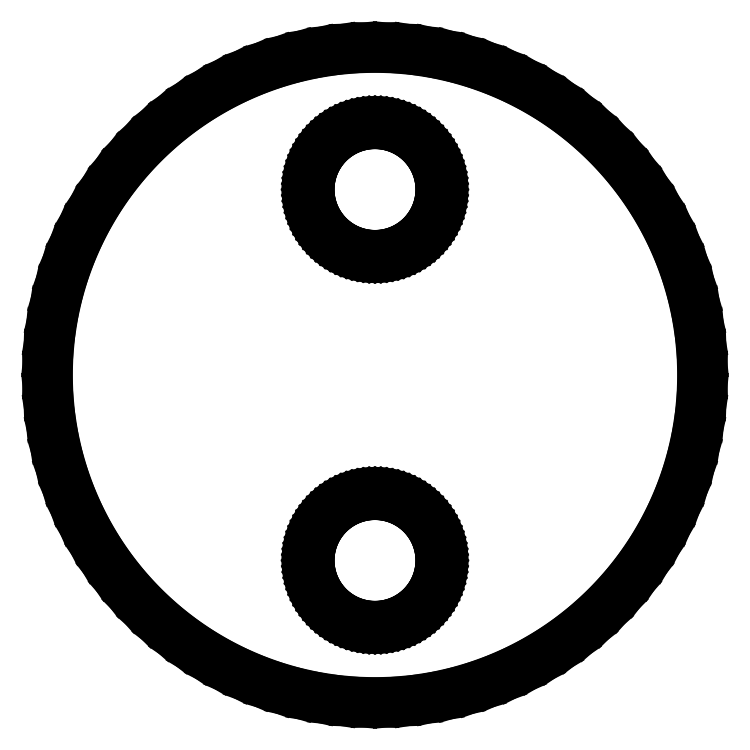
<metadata>
{"format":"dxf","ext":"dxf","renderer":"ezdxf+matplotlib","layout":"modelspace","background":"white","min_lineweight":24,"dpi":150}
</metadata>
<code>
0
SECTION
2
ENTITIES
0
LINE
8
0
10
0.4709
20
-7.485
11
0.94
21
-7.441
0
LINE
8
0
10
0.94
20
-7.441
11
1.405
21
-7.367
0
LINE
8
0
10
1.405
20
-7.367
11
1.865
21
-7.264
0
LINE
8
0
10
1.865
20
-7.264
11
2.318
21
-7.133
0
LINE
8
0
10
2.318
20
-7.133
11
2.761
21
-6.973
0
LINE
8
0
10
2.761
20
-6.973
11
3.193
21
-6.786
0
LINE
8
0
10
3.193
20
-6.786
11
3.613
21
-6.572
0
LINE
8
0
10
3.613
20
-6.572
11
4.019
21
-6.332
0
LINE
8
0
10
4.019
20
-6.332
11
4.408
21
-6.068
0
LINE
8
0
10
4.408
20
-6.068
11
4.781
21
-5.779
0
LINE
8
0
10
4.781
20
-5.779
11
5.134
21
-5.467
0
LINE
8
0
10
5.134
20
-5.467
11
5.467
21
-5.134
0
LINE
8
0
10
5.467
20
-5.134
11
5.779
21
-4.781
0
LINE
8
0
10
5.779
20
-4.781
11
6.068
21
-4.408
0
LINE
8
0
10
6.068
20
-4.408
11
6.332
21
-4.019
0
LINE
8
0
10
6.332
20
-4.019
11
6.572
21
-3.613
0
LINE
8
0
10
6.572
20
-3.613
11
6.786
21
-3.193
0
LINE
8
0
10
6.786
20
-3.193
11
6.973
21
-2.761
0
LINE
8
0
10
6.973
20
-2.761
11
7.133
21
-2.318
0
LINE
8
0
10
7.133
20
-2.318
11
7.264
21
-1.865
0
LINE
8
0
10
7.264
20
-1.865
11
7.367
21
-1.405
0
LINE
8
0
10
7.367
20
-1.405
11
7.441
21
-0.94
0
LINE
8
0
10
7.441
20
-0.94
11
7.485
21
-0.4709
0
LINE
8
0
10
7.485
20
-0.4709
11
7.5
21
0
0
LINE
8
0
10
7.5
20
0
11
7.485
21
0.4709
0
LINE
8
0
10
7.485
20
0.4709
11
7.441
21
0.94
0
LINE
8
0
10
7.441
20
0.94
11
7.367
21
1.405
0
LINE
8
0
10
7.367
20
1.405
11
7.264
21
1.865
0
LINE
8
0
10
7.264
20
1.865
11
7.133
21
2.318
0
LINE
8
0
10
7.133
20
2.318
11
6.973
21
2.761
0
LINE
8
0
10
6.973
20
2.761
11
6.786
21
3.193
0
LINE
8
0
10
6.786
20
3.193
11
6.572
21
3.613
0
LINE
8
0
10
6.572
20
3.613
11
6.332
21
4.019
0
LINE
8
0
10
6.332
20
4.019
11
6.068
21
4.408
0
LINE
8
0
10
6.068
20
4.408
11
5.779
21
4.781
0
LINE
8
0
10
5.779
20
4.781
11
5.467
21
5.134
0
LINE
8
0
10
5.467
20
5.134
11
5.134
21
5.467
0
LINE
8
0
10
5.134
20
5.467
11
4.781
21
5.779
0
LINE
8
0
10
4.781
20
5.779
11
4.408
21
6.068
0
LINE
8
0
10
4.408
20
6.068
11
4.019
21
6.332
0
LINE
8
0
10
4.019
20
6.332
11
3.613
21
6.572
0
LINE
8
0
10
3.613
20
6.572
11
3.193
21
6.786
0
LINE
8
0
10
3.193
20
6.786
11
2.761
21
6.973
0
LINE
8
0
10
2.761
20
6.973
11
2.318
21
7.133
0
LINE
8
0
10
2.318
20
7.133
11
1.865
21
7.264
0
LINE
8
0
10
1.865
20
7.264
11
1.405
21
7.367
0
LINE
8
0
10
1.405
20
7.367
11
0.94
21
7.441
0
LINE
8
0
10
0.94
20
7.441
11
0.4709
21
7.485
0
LINE
8
0
10
0.4709
20
7.485
11
0
21
7.5
0
LINE
8
0
10
0
20
7.5
11
-0.4709
21
7.485
0
LINE
8
0
10
-0.4709
20
7.485
11
-0.94
21
7.441
0
LINE
8
0
10
-0.94
20
7.441
11
-1.405
21
7.367
0
LINE
8
0
10
-1.405
20
7.367
11
-1.865
21
7.264
0
LINE
8
0
10
-1.865
20
7.264
11
-2.318
21
7.133
0
LINE
8
0
10
-2.318
20
7.133
11
-2.761
21
6.973
0
LINE
8
0
10
-2.761
20
6.973
11
-3.193
21
6.786
0
LINE
8
0
10
-3.193
20
6.786
11
-3.613
21
6.572
0
LINE
8
0
10
-3.613
20
6.572
11
-4.019
21
6.332
0
LINE
8
0
10
-4.019
20
6.332
11
-4.408
21
6.068
0
LINE
8
0
10
-4.408
20
6.068
11
-4.781
21
5.779
0
LINE
8
0
10
-4.781
20
5.779
11
-5.134
21
5.467
0
LINE
8
0
10
-5.134
20
5.467
11
-5.467
21
5.134
0
LINE
8
0
10
-5.467
20
5.134
11
-5.779
21
4.781
0
LINE
8
0
10
-5.779
20
4.781
11
-6.068
21
4.408
0
LINE
8
0
10
-6.068
20
4.408
11
-6.332
21
4.019
0
LINE
8
0
10
-6.332
20
4.019
11
-6.572
21
3.613
0
LINE
8
0
10
-6.572
20
3.613
11
-6.786
21
3.193
0
LINE
8
0
10
-6.786
20
3.193
11
-6.973
21
2.761
0
LINE
8
0
10
-6.973
20
2.761
11
-7.133
21
2.318
0
LINE
8
0
10
-7.133
20
2.318
11
-7.264
21
1.865
0
LINE
8
0
10
-7.264
20
1.865
11
-7.367
21
1.405
0
LINE
8
0
10
-7.367
20
1.405
11
-7.441
21
0.94
0
LINE
8
0
10
-7.441
20
0.94
11
-7.485
21
0.4709
0
LINE
8
0
10
-7.485
20
0.4709
11
-7.5
21
0
0
LINE
8
0
10
-7.5
20
0
11
-7.485
21
-0.4709
0
LINE
8
0
10
-7.485
20
-0.4709
11
-7.441
21
-0.94
0
LINE
8
0
10
-7.441
20
-0.94
11
-7.367
21
-1.405
0
LINE
8
0
10
-7.367
20
-1.405
11
-7.264
21
-1.865
0
LINE
8
0
10
-7.264
20
-1.865
11
-7.133
21
-2.318
0
LINE
8
0
10
-7.133
20
-2.318
11
-6.973
21
-2.761
0
LINE
8
0
10
-6.973
20
-2.761
11
-6.786
21
-3.193
0
LINE
8
0
10
-6.786
20
-3.193
11
-6.572
21
-3.613
0
LINE
8
0
10
-6.572
20
-3.613
11
-6.332
21
-4.019
0
LINE
8
0
10
-6.332
20
-4.019
11
-6.068
21
-4.408
0
LINE
8
0
10
-6.068
20
-4.408
11
-5.779
21
-4.781
0
LINE
8
0
10
-5.779
20
-4.781
11
-5.467
21
-5.134
0
LINE
8
0
10
-5.467
20
-5.134
11
-5.134
21
-5.467
0
LINE
8
0
10
-5.134
20
-5.467
11
-4.781
21
-5.779
0
LINE
8
0
10
-4.781
20
-5.779
11
-4.408
21
-6.068
0
LINE
8
0
10
-4.408
20
-6.068
11
-4.019
21
-6.332
0
LINE
8
0
10
-4.019
20
-6.332
11
-3.613
21
-6.572
0
LINE
8
0
10
-3.613
20
-6.572
11
-3.193
21
-6.786
0
LINE
8
0
10
-3.193
20
-6.786
11
-2.761
21
-6.973
0
LINE
8
0
10
-2.761
20
-6.973
11
-2.318
21
-7.133
0
LINE
8
0
10
-2.318
20
-7.133
11
-1.865
21
-7.264
0
LINE
8
0
10
-1.865
20
-7.264
11
-1.405
21
-7.367
0
LINE
8
0
10
-1.405
20
-7.367
11
-0.94
21
-7.441
0
LINE
8
0
10
-0.94
20
-7.441
11
-0.4709
21
-7.485
0
LINE
8
0
10
-0.4709
20
-7.485
11
0
21
-7.5
0
LINE
8
0
10
0
20
-7.5
11
0.4709
21
-7.485
0
LINE
8
0
10
-0.09418
20
2.753
11
-0.188
21
2.762
0
LINE
8
0
10
-0.188
20
2.762
11
-0.2811
21
2.777
0
LINE
8
0
10
-0.2811
20
2.777
11
-0.373
21
2.797
0
LINE
8
0
10
-0.373
20
2.797
11
-0.4635
21
2.823
0
LINE
8
0
10
-0.4635
20
2.823
11
-0.5522
21
2.855
0
LINE
8
0
10
-0.5522
20
2.855
11
-0.6387
21
2.893
0
LINE
8
0
10
-0.6387
20
2.893
11
-0.7226
21
2.936
0
LINE
8
0
10
-0.7226
20
2.936
11
-0.8037
21
2.984
0
LINE
8
0
10
-0.8037
20
2.984
11
-0.8817
21
3.036
0
LINE
8
0
10
-0.8817
20
3.036
11
-0.9561
21
3.094
0
LINE
8
0
10
-0.9561
20
3.094
11
-1.027
21
3.157
0
LINE
8
0
10
-1.027
20
3.157
11
-1.093
21
3.223
0
LINE
8
0
10
-1.093
20
3.223
11
-1.156
21
3.294
0
LINE
8
0
10
-1.156
20
3.294
11
-1.214
21
3.368
0
LINE
8
0
10
-1.214
20
3.368
11
-1.266
21
3.446
0
LINE
8
0
10
-1.266
20
3.446
11
-1.314
21
3.527
0
LINE
8
0
10
-1.314
20
3.527
11
-1.357
21
3.611
0
LINE
8
0
10
-1.357
20
3.611
11
-1.395
21
3.698
0
LINE
8
0
10
-1.395
20
3.698
11
-1.427
21
3.786
0
LINE
8
0
10
-1.427
20
3.786
11
-1.453
21
3.877
0
LINE
8
0
10
-1.453
20
3.877
11
-1.473
21
3.969
0
LINE
8
0
10
-1.473
20
3.969
11
-1.488
21
4.062
0
LINE
8
0
10
-1.488
20
4.062
11
-1.497
21
4.156
0
LINE
8
0
10
-1.497
20
4.156
11
-1.5
21
4.25
0
LINE
8
0
10
-1.5
20
4.25
11
-1.497
21
4.344
0
LINE
8
0
10
-1.497
20
4.344
11
-1.488
21
4.438
0
LINE
8
0
10
-1.488
20
4.438
11
-1.473
21
4.531
0
LINE
8
0
10
-1.473
20
4.531
11
-1.453
21
4.623
0
LINE
8
0
10
-1.453
20
4.623
11
-1.427
21
4.714
0
LINE
8
0
10
-1.427
20
4.714
11
-1.395
21
4.802
0
LINE
8
0
10
-1.395
20
4.802
11
-1.357
21
4.889
0
LINE
8
0
10
-1.357
20
4.889
11
-1.314
21
4.973
0
LINE
8
0
10
-1.314
20
4.973
11
-1.266
21
5.054
0
LINE
8
0
10
-1.266
20
5.054
11
-1.214
21
5.132
0
LINE
8
0
10
-1.214
20
5.132
11
-1.156
21
5.206
0
LINE
8
0
10
-1.156
20
5.206
11
-1.093
21
5.277
0
LINE
8
0
10
-1.093
20
5.277
11
-1.027
21
5.343
0
LINE
8
0
10
-1.027
20
5.343
11
-0.9561
21
5.406
0
LINE
8
0
10
-0.9561
20
5.406
11
-0.8817
21
5.464
0
LINE
8
0
10
-0.8817
20
5.464
11
-0.8037
21
5.516
0
LINE
8
0
10
-0.8037
20
5.516
11
-0.7226
21
5.564
0
LINE
8
0
10
-0.7226
20
5.564
11
-0.6387
21
5.607
0
LINE
8
0
10
-0.6387
20
5.607
11
-0.5522
21
5.645
0
LINE
8
0
10
-0.5522
20
5.645
11
-0.4635
21
5.677
0
LINE
8
0
10
-0.4635
20
5.677
11
-0.373
21
5.703
0
LINE
8
0
10
-0.373
20
5.703
11
-0.2811
21
5.723
0
LINE
8
0
10
-0.2811
20
5.723
11
-0.188
21
5.738
0
LINE
8
0
10
-0.188
20
5.738
11
-0.09418
21
5.747
0
LINE
8
0
10
-0.09418
20
5.747
11
0
21
5.75
0
LINE
8
0
10
0
20
5.75
11
0.09418
21
5.747
0
LINE
8
0
10
0.09418
20
5.747
11
0.188
21
5.738
0
LINE
8
0
10
0.188
20
5.738
11
0.2811
21
5.723
0
LINE
8
0
10
0.2811
20
5.723
11
0.373
21
5.703
0
LINE
8
0
10
0.373
20
5.703
11
0.4635
21
5.677
0
LINE
8
0
10
0.4635
20
5.677
11
0.5522
21
5.645
0
LINE
8
0
10
0.5522
20
5.645
11
0.6387
21
5.607
0
LINE
8
0
10
0.6387
20
5.607
11
0.7226
21
5.564
0
LINE
8
0
10
0.7226
20
5.564
11
0.8037
21
5.516
0
LINE
8
0
10
0.8037
20
5.516
11
0.8817
21
5.464
0
LINE
8
0
10
0.8817
20
5.464
11
0.9561
21
5.406
0
LINE
8
0
10
0.9561
20
5.406
11
1.027
21
5.343
0
LINE
8
0
10
1.027
20
5.343
11
1.093
21
5.277
0
LINE
8
0
10
1.093
20
5.277
11
1.156
21
5.206
0
LINE
8
0
10
1.156
20
5.206
11
1.214
21
5.132
0
LINE
8
0
10
1.214
20
5.132
11
1.266
21
5.054
0
LINE
8
0
10
1.266
20
5.054
11
1.314
21
4.973
0
LINE
8
0
10
1.314
20
4.973
11
1.357
21
4.889
0
LINE
8
0
10
1.357
20
4.889
11
1.395
21
4.802
0
LINE
8
0
10
1.395
20
4.802
11
1.427
21
4.714
0
LINE
8
0
10
1.427
20
4.714
11
1.453
21
4.623
0
LINE
8
0
10
1.453
20
4.623
11
1.473
21
4.531
0
LINE
8
0
10
1.473
20
4.531
11
1.488
21
4.438
0
LINE
8
0
10
1.488
20
4.438
11
1.497
21
4.344
0
LINE
8
0
10
1.497
20
4.344
11
1.5
21
4.25
0
LINE
8
0
10
1.5
20
4.25
11
1.497
21
4.156
0
LINE
8
0
10
1.497
20
4.156
11
1.488
21
4.062
0
LINE
8
0
10
1.488
20
4.062
11
1.473
21
3.969
0
LINE
8
0
10
1.473
20
3.969
11
1.453
21
3.877
0
LINE
8
0
10
1.453
20
3.877
11
1.427
21
3.786
0
LINE
8
0
10
1.427
20
3.786
11
1.395
21
3.698
0
LINE
8
0
10
1.395
20
3.698
11
1.357
21
3.611
0
LINE
8
0
10
1.357
20
3.611
11
1.314
21
3.527
0
LINE
8
0
10
1.314
20
3.527
11
1.266
21
3.446
0
LINE
8
0
10
1.266
20
3.446
11
1.214
21
3.368
0
LINE
8
0
10
1.214
20
3.368
11
1.156
21
3.294
0
LINE
8
0
10
1.156
20
3.294
11
1.093
21
3.223
0
LINE
8
0
10
1.093
20
3.223
11
1.027
21
3.157
0
LINE
8
0
10
1.027
20
3.157
11
0.9561
21
3.094
0
LINE
8
0
10
0.9561
20
3.094
11
0.8817
21
3.036
0
LINE
8
0
10
0.8817
20
3.036
11
0.8037
21
2.984
0
LINE
8
0
10
0.8037
20
2.984
11
0.7226
21
2.936
0
LINE
8
0
10
0.7226
20
2.936
11
0.6387
21
2.893
0
LINE
8
0
10
0.6387
20
2.893
11
0.5522
21
2.855
0
LINE
8
0
10
0.5522
20
2.855
11
0.4635
21
2.823
0
LINE
8
0
10
0.4635
20
2.823
11
0.373
21
2.797
0
LINE
8
0
10
0.373
20
2.797
11
0.2811
21
2.777
0
LINE
8
0
10
0.2811
20
2.777
11
0.188
21
2.762
0
LINE
8
0
10
0.188
20
2.762
11
0.09418
21
2.753
0
LINE
8
0
10
0.09418
20
2.753
11
0
21
2.75
0
LINE
8
0
10
0
20
2.75
11
-0.09418
21
2.753
0
LINE
8
0
10
-0.09418
20
-5.747
11
-0.188
21
-5.738
0
LINE
8
0
10
-0.188
20
-5.738
11
-0.2811
21
-5.723
0
LINE
8
0
10
-0.2811
20
-5.723
11
-0.373
21
-5.703
0
LINE
8
0
10
-0.373
20
-5.703
11
-0.4635
21
-5.677
0
LINE
8
0
10
-0.4635
20
-5.677
11
-0.5522
21
-5.645
0
LINE
8
0
10
-0.5522
20
-5.645
11
-0.6387
21
-5.607
0
LINE
8
0
10
-0.6387
20
-5.607
11
-0.7226
21
-5.564
0
LINE
8
0
10
-0.7226
20
-5.564
11
-0.8037
21
-5.516
0
LINE
8
0
10
-0.8037
20
-5.516
11
-0.8817
21
-5.464
0
LINE
8
0
10
-0.8817
20
-5.464
11
-0.9561
21
-5.406
0
LINE
8
0
10
-0.9561
20
-5.406
11
-1.027
21
-5.343
0
LINE
8
0
10
-1.027
20
-5.343
11
-1.093
21
-5.277
0
LINE
8
0
10
-1.093
20
-5.277
11
-1.156
21
-5.206
0
LINE
8
0
10
-1.156
20
-5.206
11
-1.214
21
-5.132
0
LINE
8
0
10
-1.214
20
-5.132
11
-1.266
21
-5.054
0
LINE
8
0
10
-1.266
20
-5.054
11
-1.314
21
-4.973
0
LINE
8
0
10
-1.314
20
-4.973
11
-1.357
21
-4.889
0
LINE
8
0
10
-1.357
20
-4.889
11
-1.395
21
-4.802
0
LINE
8
0
10
-1.395
20
-4.802
11
-1.427
21
-4.714
0
LINE
8
0
10
-1.427
20
-4.714
11
-1.453
21
-4.623
0
LINE
8
0
10
-1.453
20
-4.623
11
-1.473
21
-4.531
0
LINE
8
0
10
-1.473
20
-4.531
11
-1.488
21
-4.438
0
LINE
8
0
10
-1.488
20
-4.438
11
-1.497
21
-4.344
0
LINE
8
0
10
-1.497
20
-4.344
11
-1.5
21
-4.25
0
LINE
8
0
10
-1.5
20
-4.25
11
-1.497
21
-4.156
0
LINE
8
0
10
-1.497
20
-4.156
11
-1.488
21
-4.062
0
LINE
8
0
10
-1.488
20
-4.062
11
-1.473
21
-3.969
0
LINE
8
0
10
-1.473
20
-3.969
11
-1.453
21
-3.877
0
LINE
8
0
10
-1.453
20
-3.877
11
-1.427
21
-3.786
0
LINE
8
0
10
-1.427
20
-3.786
11
-1.395
21
-3.698
0
LINE
8
0
10
-1.395
20
-3.698
11
-1.357
21
-3.611
0
LINE
8
0
10
-1.357
20
-3.611
11
-1.314
21
-3.527
0
LINE
8
0
10
-1.314
20
-3.527
11
-1.266
21
-3.446
0
LINE
8
0
10
-1.266
20
-3.446
11
-1.214
21
-3.368
0
LINE
8
0
10
-1.214
20
-3.368
11
-1.156
21
-3.294
0
LINE
8
0
10
-1.156
20
-3.294
11
-1.093
21
-3.223
0
LINE
8
0
10
-1.093
20
-3.223
11
-1.027
21
-3.157
0
LINE
8
0
10
-1.027
20
-3.157
11
-0.9561
21
-3.094
0
LINE
8
0
10
-0.9561
20
-3.094
11
-0.8817
21
-3.036
0
LINE
8
0
10
-0.8817
20
-3.036
11
-0.8037
21
-2.984
0
LINE
8
0
10
-0.8037
20
-2.984
11
-0.7226
21
-2.936
0
LINE
8
0
10
-0.7226
20
-2.936
11
-0.6387
21
-2.893
0
LINE
8
0
10
-0.6387
20
-2.893
11
-0.5522
21
-2.855
0
LINE
8
0
10
-0.5522
20
-2.855
11
-0.4635
21
-2.823
0
LINE
8
0
10
-0.4635
20
-2.823
11
-0.373
21
-2.797
0
LINE
8
0
10
-0.373
20
-2.797
11
-0.2811
21
-2.777
0
LINE
8
0
10
-0.2811
20
-2.777
11
-0.188
21
-2.762
0
LINE
8
0
10
-0.188
20
-2.762
11
-0.09418
21
-2.753
0
LINE
8
0
10
-0.09418
20
-2.753
11
0
21
-2.75
0
LINE
8
0
10
0
20
-2.75
11
0.09418
21
-2.753
0
LINE
8
0
10
0.09418
20
-2.753
11
0.188
21
-2.762
0
LINE
8
0
10
0.188
20
-2.762
11
0.2811
21
-2.777
0
LINE
8
0
10
0.2811
20
-2.777
11
0.373
21
-2.797
0
LINE
8
0
10
0.373
20
-2.797
11
0.4635
21
-2.823
0
LINE
8
0
10
0.4635
20
-2.823
11
0.5522
21
-2.855
0
LINE
8
0
10
0.5522
20
-2.855
11
0.6387
21
-2.893
0
LINE
8
0
10
0.6387
20
-2.893
11
0.7226
21
-2.936
0
LINE
8
0
10
0.7226
20
-2.936
11
0.8037
21
-2.984
0
LINE
8
0
10
0.8037
20
-2.984
11
0.8817
21
-3.036
0
LINE
8
0
10
0.8817
20
-3.036
11
0.9561
21
-3.094
0
LINE
8
0
10
0.9561
20
-3.094
11
1.027
21
-3.157
0
LINE
8
0
10
1.027
20
-3.157
11
1.093
21
-3.223
0
LINE
8
0
10
1.093
20
-3.223
11
1.156
21
-3.294
0
LINE
8
0
10
1.156
20
-3.294
11
1.214
21
-3.368
0
LINE
8
0
10
1.214
20
-3.368
11
1.266
21
-3.446
0
LINE
8
0
10
1.266
20
-3.446
11
1.314
21
-3.527
0
LINE
8
0
10
1.314
20
-3.527
11
1.357
21
-3.611
0
LINE
8
0
10
1.357
20
-3.611
11
1.395
21
-3.698
0
LINE
8
0
10
1.395
20
-3.698
11
1.427
21
-3.786
0
LINE
8
0
10
1.427
20
-3.786
11
1.453
21
-3.877
0
LINE
8
0
10
1.453
20
-3.877
11
1.473
21
-3.969
0
LINE
8
0
10
1.473
20
-3.969
11
1.488
21
-4.062
0
LINE
8
0
10
1.488
20
-4.062
11
1.497
21
-4.156
0
LINE
8
0
10
1.497
20
-4.156
11
1.5
21
-4.25
0
LINE
8
0
10
1.5
20
-4.25
11
1.497
21
-4.344
0
LINE
8
0
10
1.497
20
-4.344
11
1.488
21
-4.438
0
LINE
8
0
10
1.488
20
-4.438
11
1.473
21
-4.531
0
LINE
8
0
10
1.473
20
-4.531
11
1.453
21
-4.623
0
LINE
8
0
10
1.453
20
-4.623
11
1.427
21
-4.714
0
LINE
8
0
10
1.427
20
-4.714
11
1.395
21
-4.802
0
LINE
8
0
10
1.395
20
-4.802
11
1.357
21
-4.889
0
LINE
8
0
10
1.357
20
-4.889
11
1.314
21
-4.973
0
LINE
8
0
10
1.314
20
-4.973
11
1.266
21
-5.054
0
LINE
8
0
10
1.266
20
-5.054
11
1.214
21
-5.132
0
LINE
8
0
10
1.214
20
-5.132
11
1.156
21
-5.206
0
LINE
8
0
10
1.156
20
-5.206
11
1.093
21
-5.277
0
LINE
8
0
10
1.093
20
-5.277
11
1.027
21
-5.343
0
LINE
8
0
10
1.027
20
-5.343
11
0.9561
21
-5.406
0
LINE
8
0
10
0.9561
20
-5.406
11
0.8817
21
-5.464
0
LINE
8
0
10
0.8817
20
-5.464
11
0.8037
21
-5.516
0
LINE
8
0
10
0.8037
20
-5.516
11
0.7226
21
-5.564
0
LINE
8
0
10
0.7226
20
-5.564
11
0.6387
21
-5.607
0
LINE
8
0
10
0.6387
20
-5.607
11
0.5522
21
-5.645
0
LINE
8
0
10
0.5522
20
-5.645
11
0.4635
21
-5.677
0
LINE
8
0
10
0.4635
20
-5.677
11
0.373
21
-5.703
0
LINE
8
0
10
0.373
20
-5.703
11
0.2811
21
-5.723
0
LINE
8
0
10
0.2811
20
-5.723
11
0.188
21
-5.738
0
LINE
8
0
10
0.188
20
-5.738
11
0.09418
21
-5.747
0
LINE
8
0
10
0.09418
20
-5.747
11
0
21
-5.75
0
LINE
8
0
10
0
20
-5.75
11
-0.09418
21
-5.747
0
ENDSEC
0
EOF

</code>
